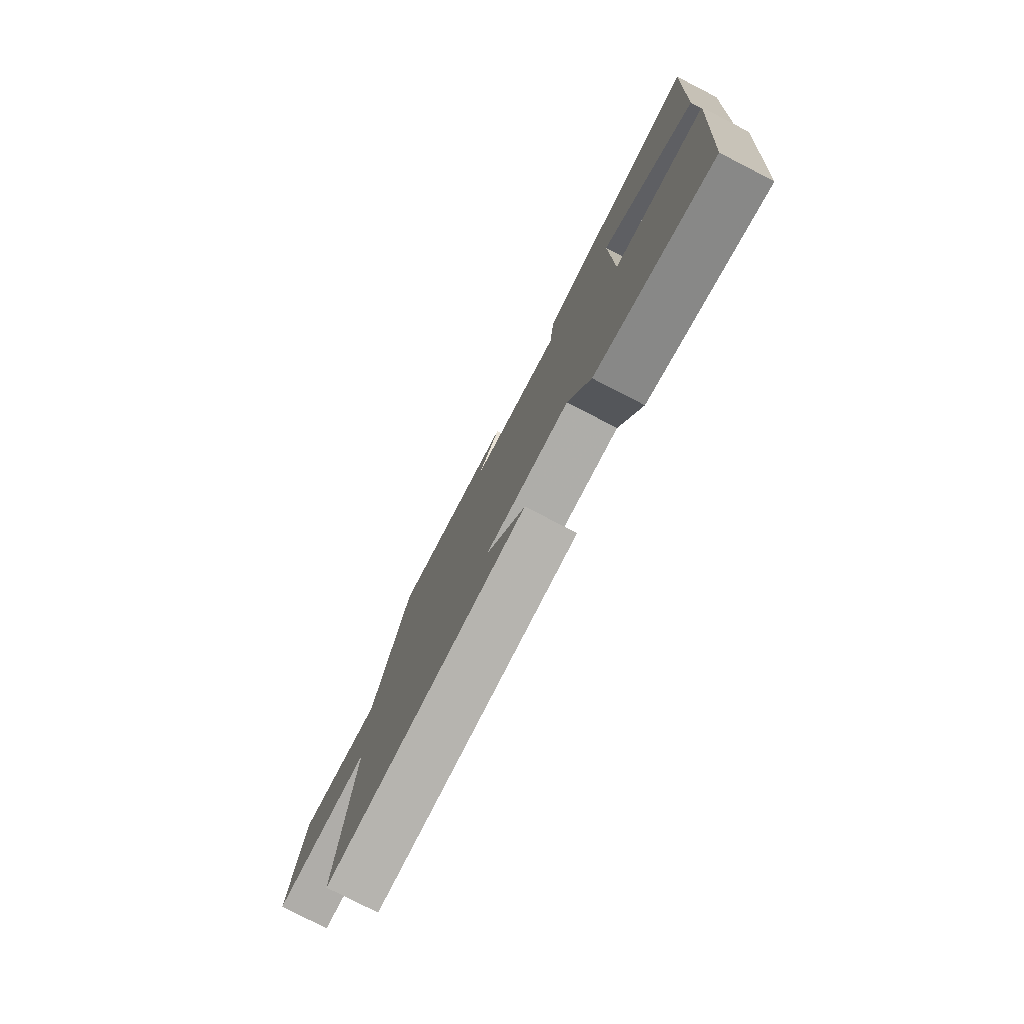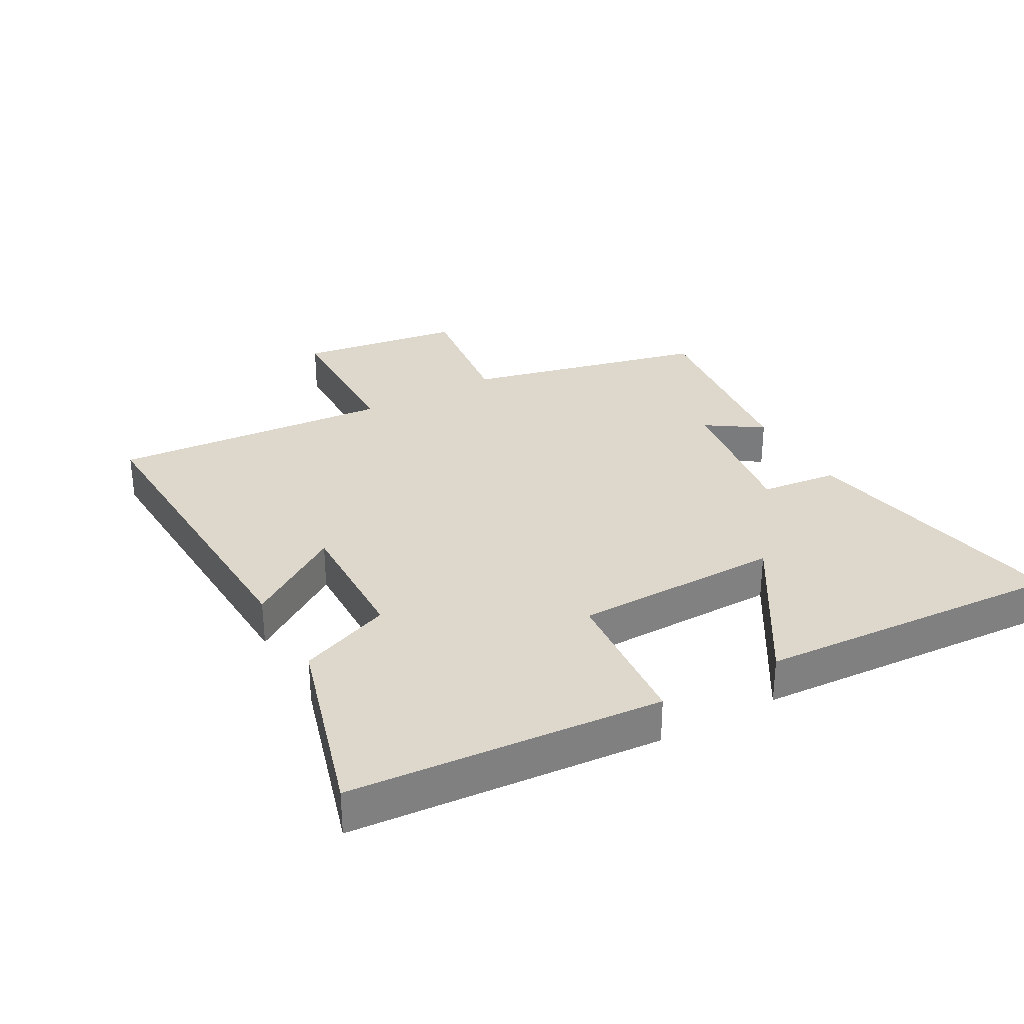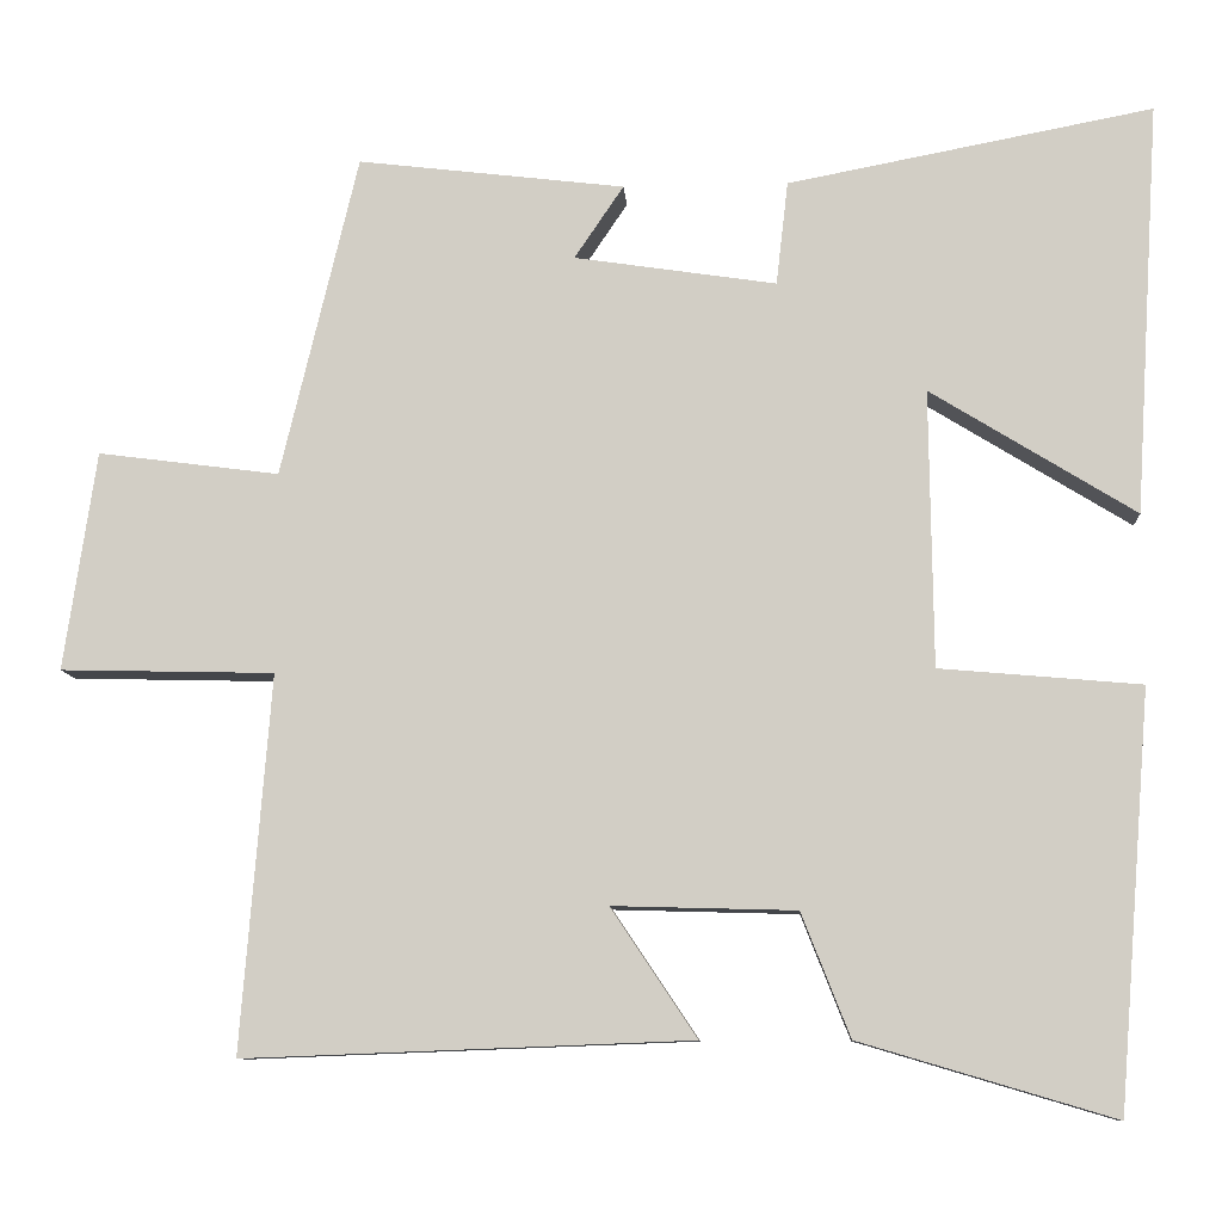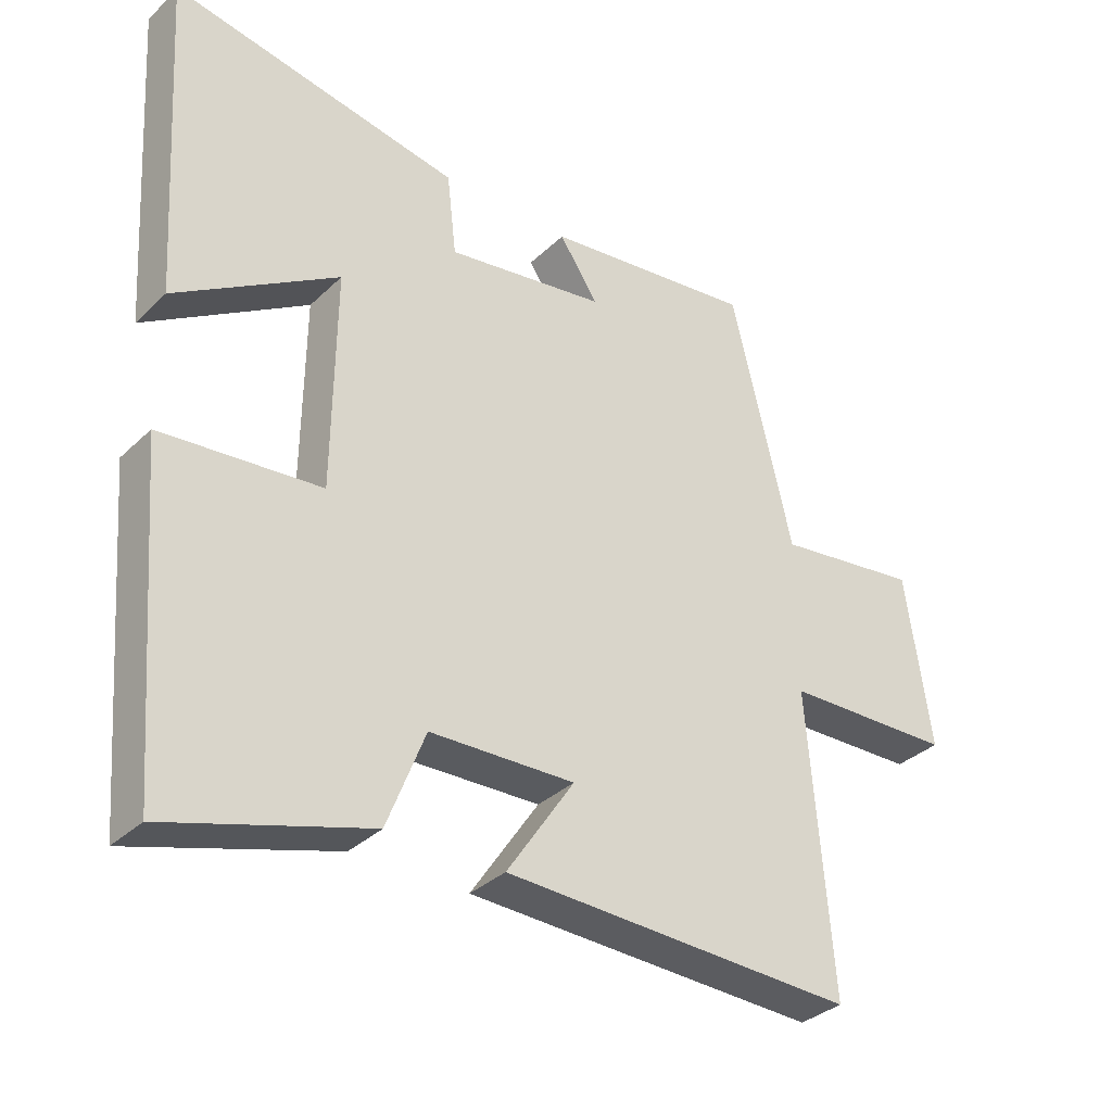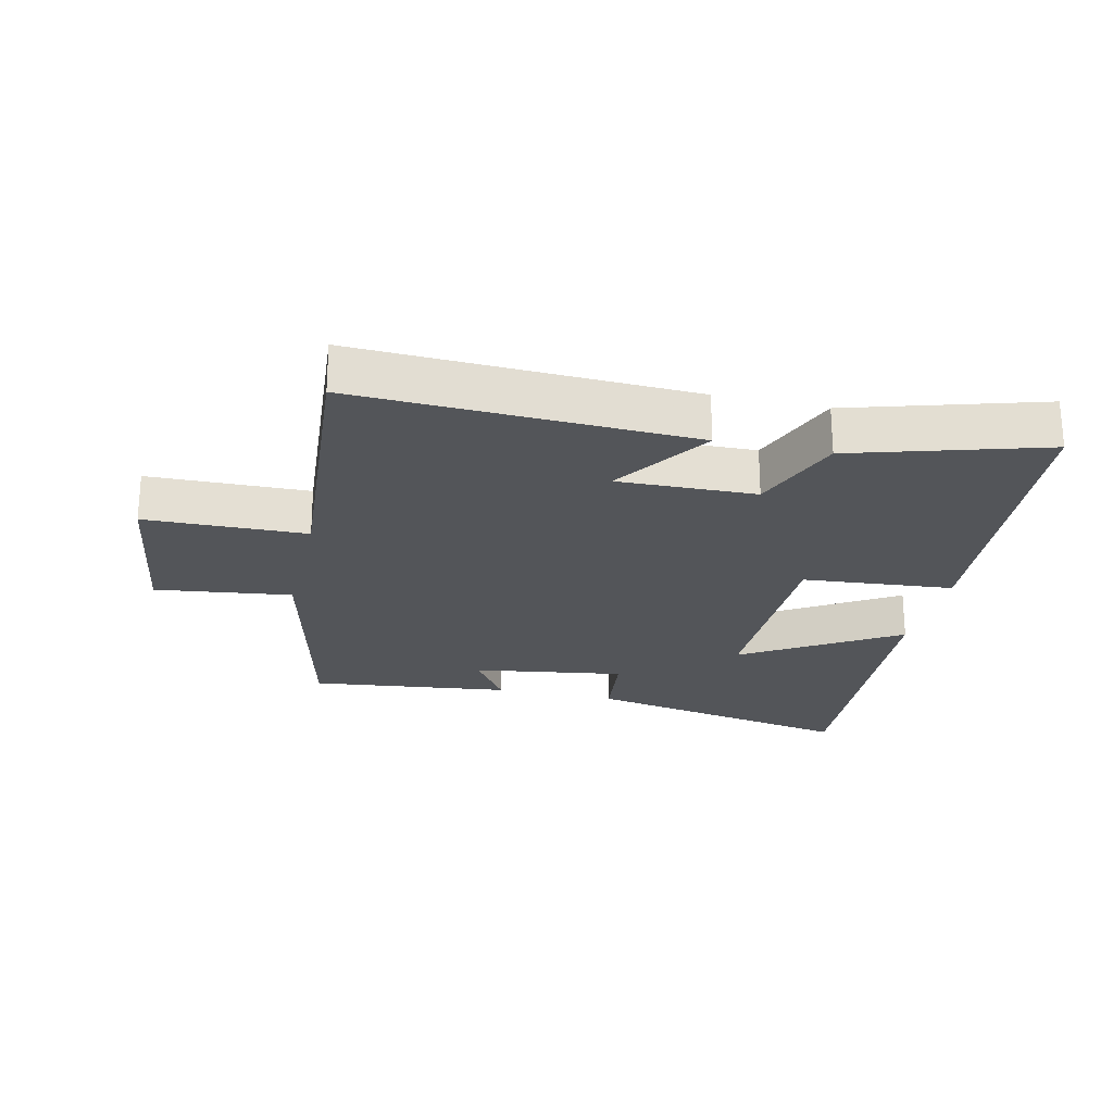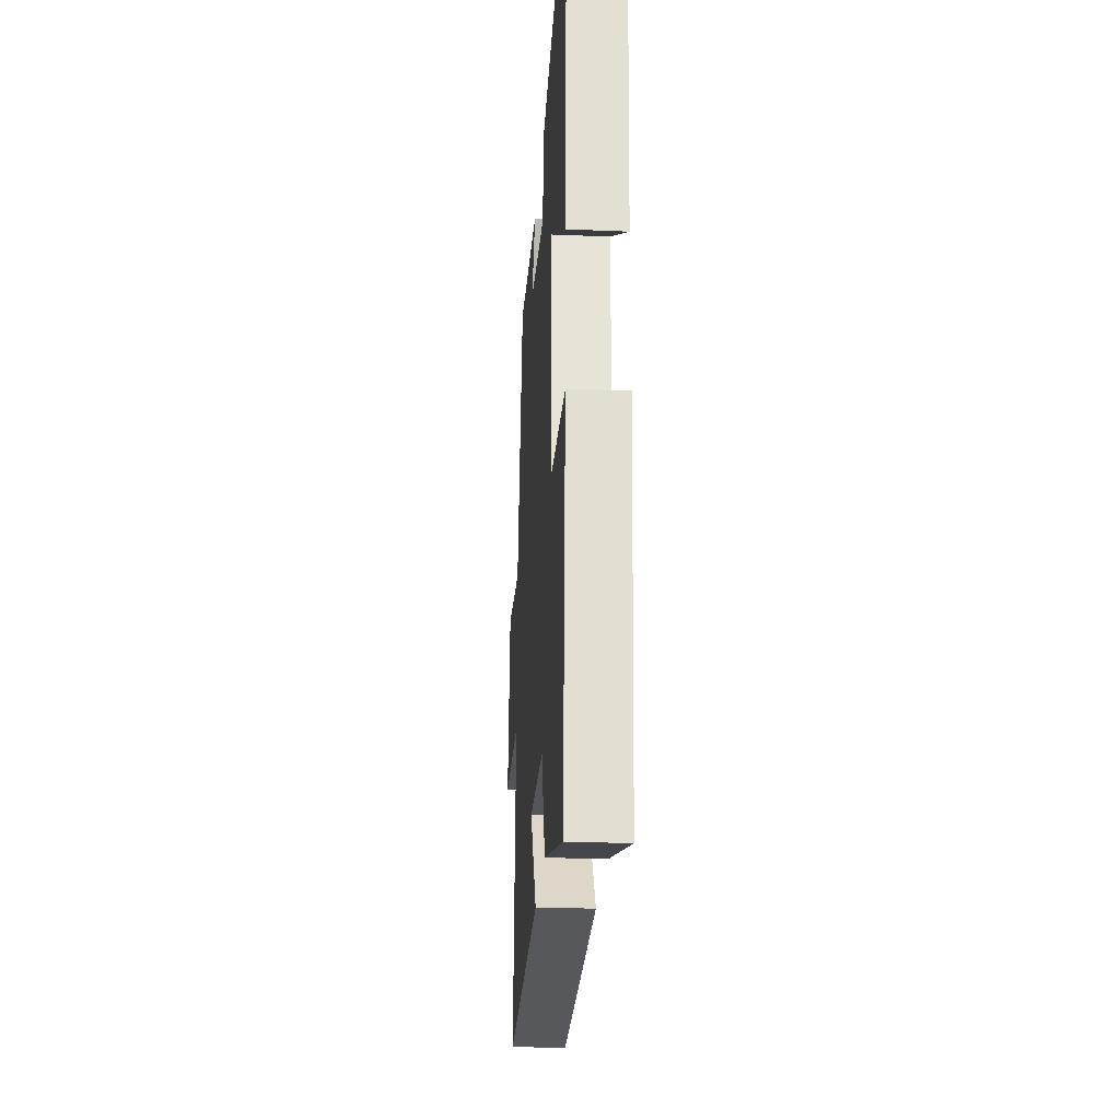
<metadata>
{"format":"obj","ext":"obj","renderer":"f3d","projection":"perspective","resolution":1024,"background":"white","views":[{"elev":-78.7,"azim":-117.2,"up":"+Z"},{"elev":31.1,"azim":-119.4,"up":"+Y"},{"elev":-9.6,"azim":-176.2,"up":"+Z"},{"elev":-33.7,"azim":-38.2,"up":"+Z"},{"elev":-24.1,"azim":167.0,"up":"+Y"},{"elev":-25.9,"azim":-93.8,"up":"+Z"}]}
</metadata>
<code>
v -0.53 0.07 0.582
v -0.1 0.07 0.5
v -0.086 0.07 0.378
v 0.152 0.07 0.414
v 0.094 0.07 0.5
v 0.409 0.07 0.538
v 0.5 0.07 0.158
v 0.714 0.07 0.186
v 0.752 0.07 -0.072
v 0.5 0.07 -0.078
v 0.535 0.07 -0.52
v 0.01 0.07 -0.5
v 0.111 0.07 -0.349
v -0.105 0.07 -0.355
v -0.162 0.07 -0.5
v -0.461 0.07 -0.589
v -0.5 0.07 -0.101
v -0.263 0.07 -0.08
v -0.259 0.07 0.246
v -0.5 0.07 0.097
v -0.53 0 0.582
v -0.1 0 0.5
v -0.086 0 0.378
v 0.152 0 0.414
v 0.094 0 0.5
v 0.409 0 0.538
v 0.5 0 0.158
v 0.714 0 0.186
v 0.752 0 -0.072
v 0.5 0 -0.078
v 0.535 0 -0.52
v 0.01 0 -0.5
v 0.111 0 -0.349
v -0.105 0 -0.355
v -0.162 0 -0.5
v -0.461 0 -0.589
v -0.5 0 -0.101
v -0.263 0 -0.08
v -0.259 0 0.246
v -0.5 0 0.097
f 1 2 3
f 20 1 3
f 19 20 3
f 18 19 3 4
f 16 17 18
f 15 16 18
f 14 15 18
f 13 14 18 4
f 10 11 12 13
f 10 13 4
f 7 8 9 10
f 6 7 10
f 5 6 10
f 4 5 10
f 23 22 21
f 23 21 40
f 23 40 39
f 24 23 39 38
f 38 37 36
f 38 36 35
f 38 35 34
f 24 38 34 33
f 33 32 31 30
f 24 33 30
f 30 29 28 27
f 30 27 26
f 30 26 25
f 30 25 24
f 1 21 22 2
f 2 22 23 3
f 3 23 24 4
f 4 24 25 5
f 5 25 26 6
f 6 26 27 7
f 7 27 28 8
f 8 28 29 9
f 9 29 30 10
f 10 30 31 11
f 11 31 32 12
f 12 32 33 13
f 13 33 34 14
f 14 34 35 15
f 15 35 36 16
f 16 36 37 17
f 17 37 38 18
f 18 38 39 19
f 19 39 40 20
f 20 40 21 1

</code>
